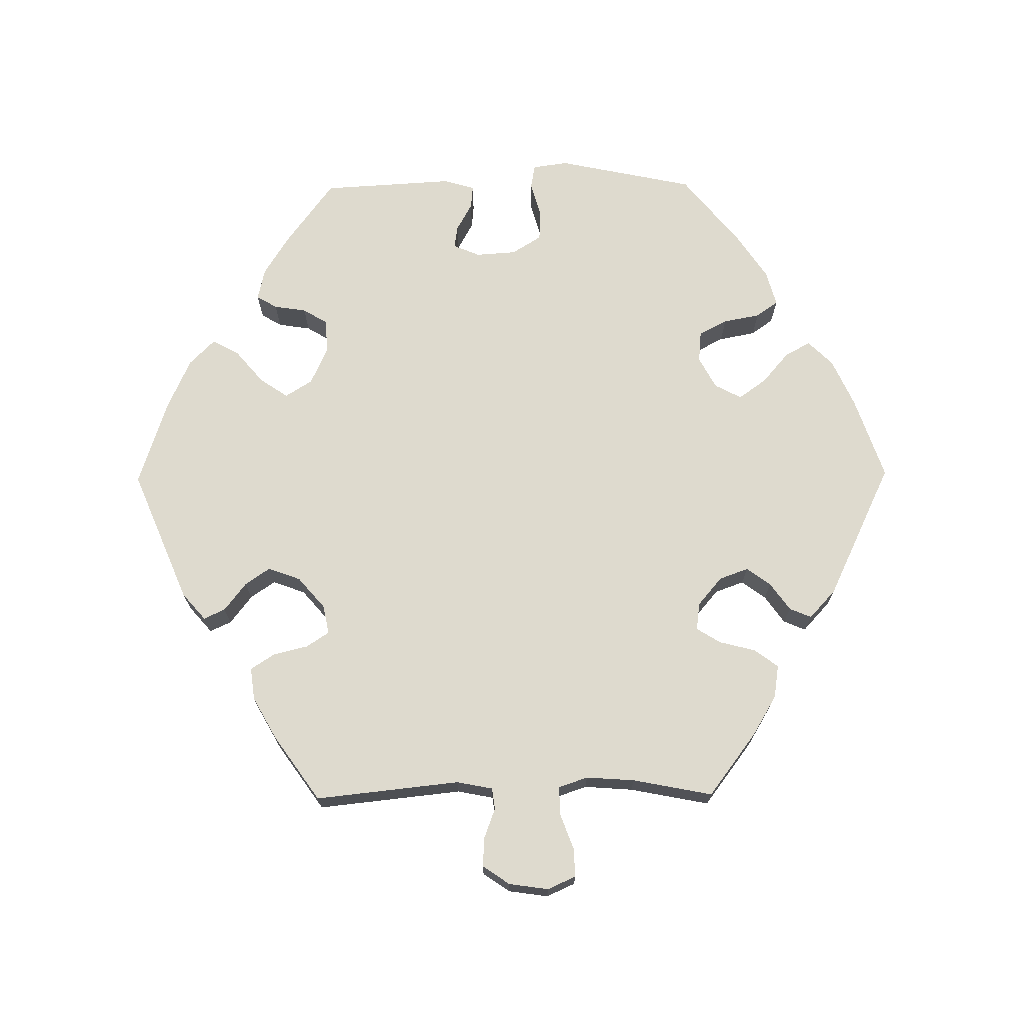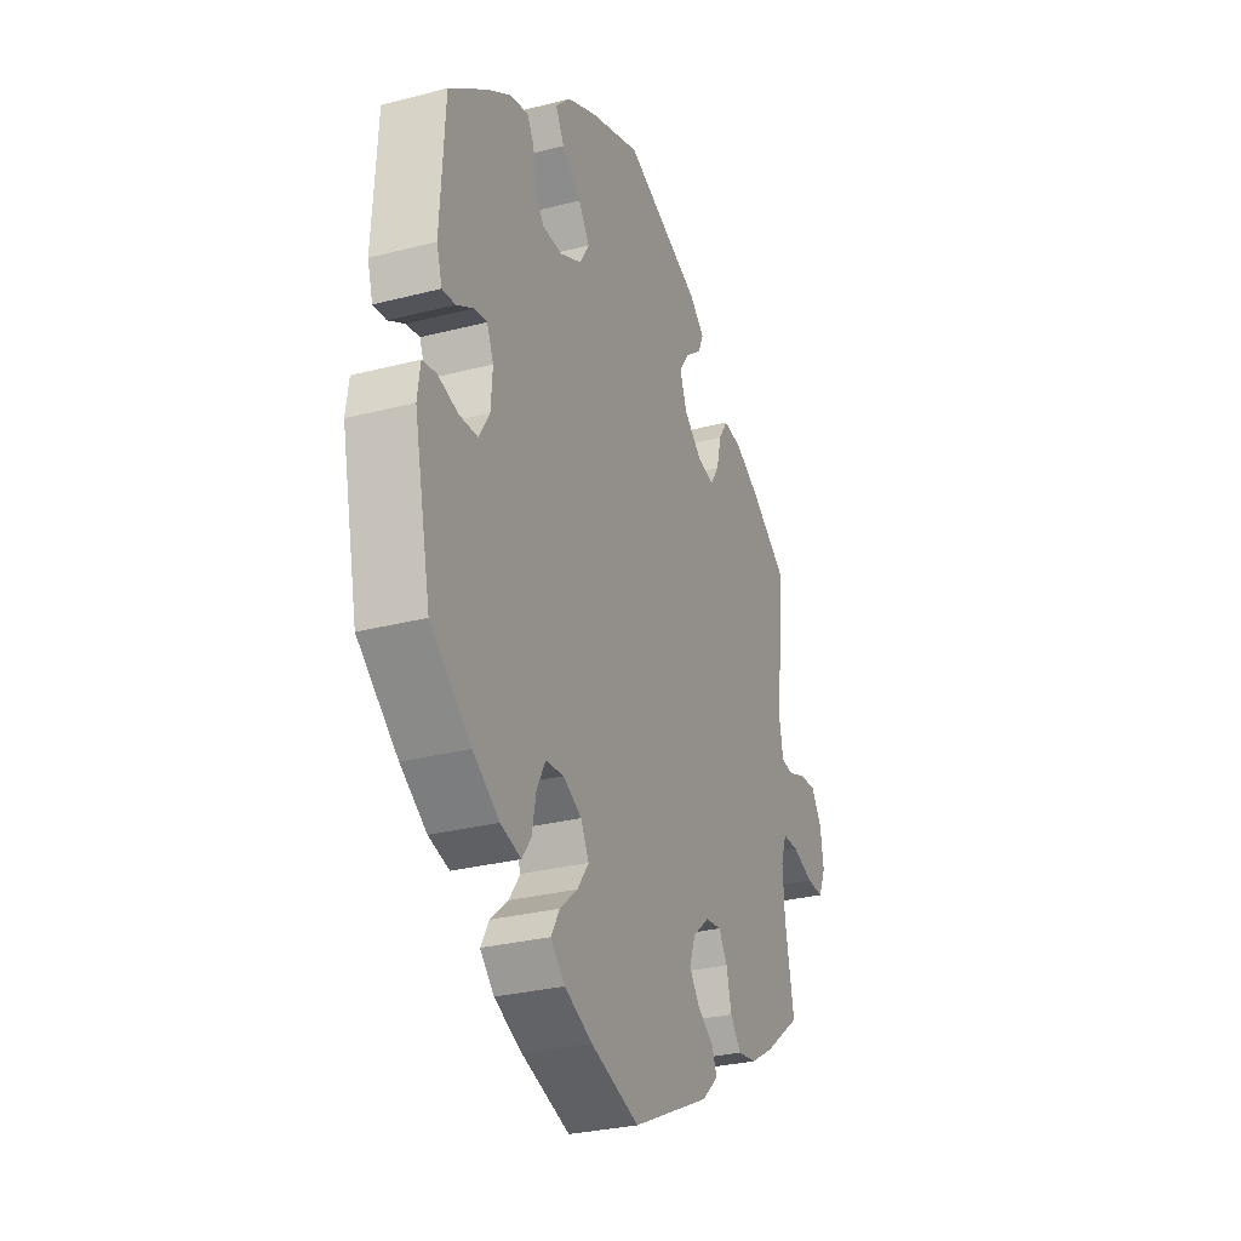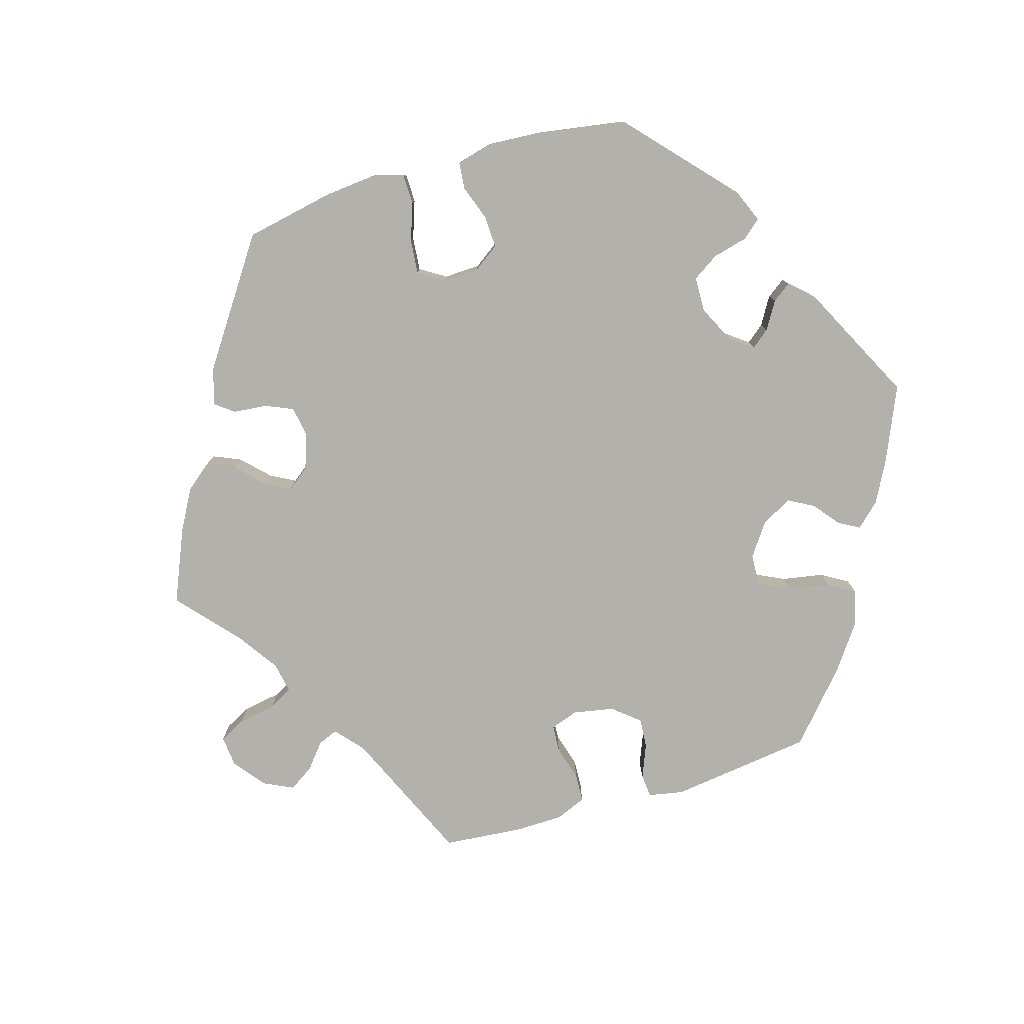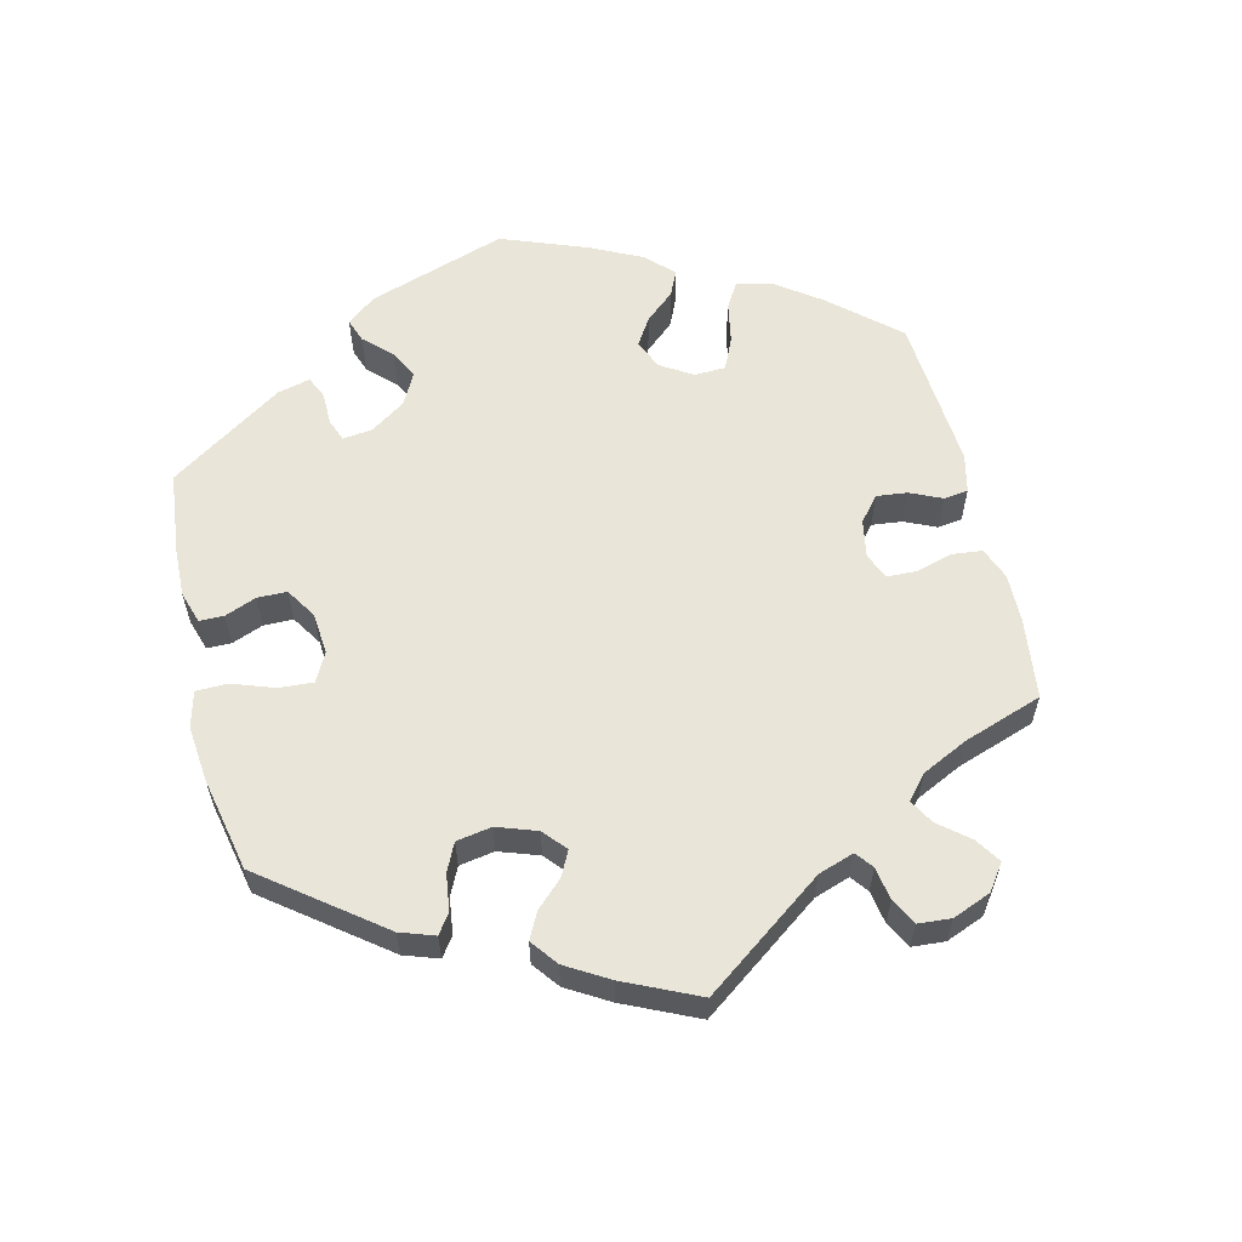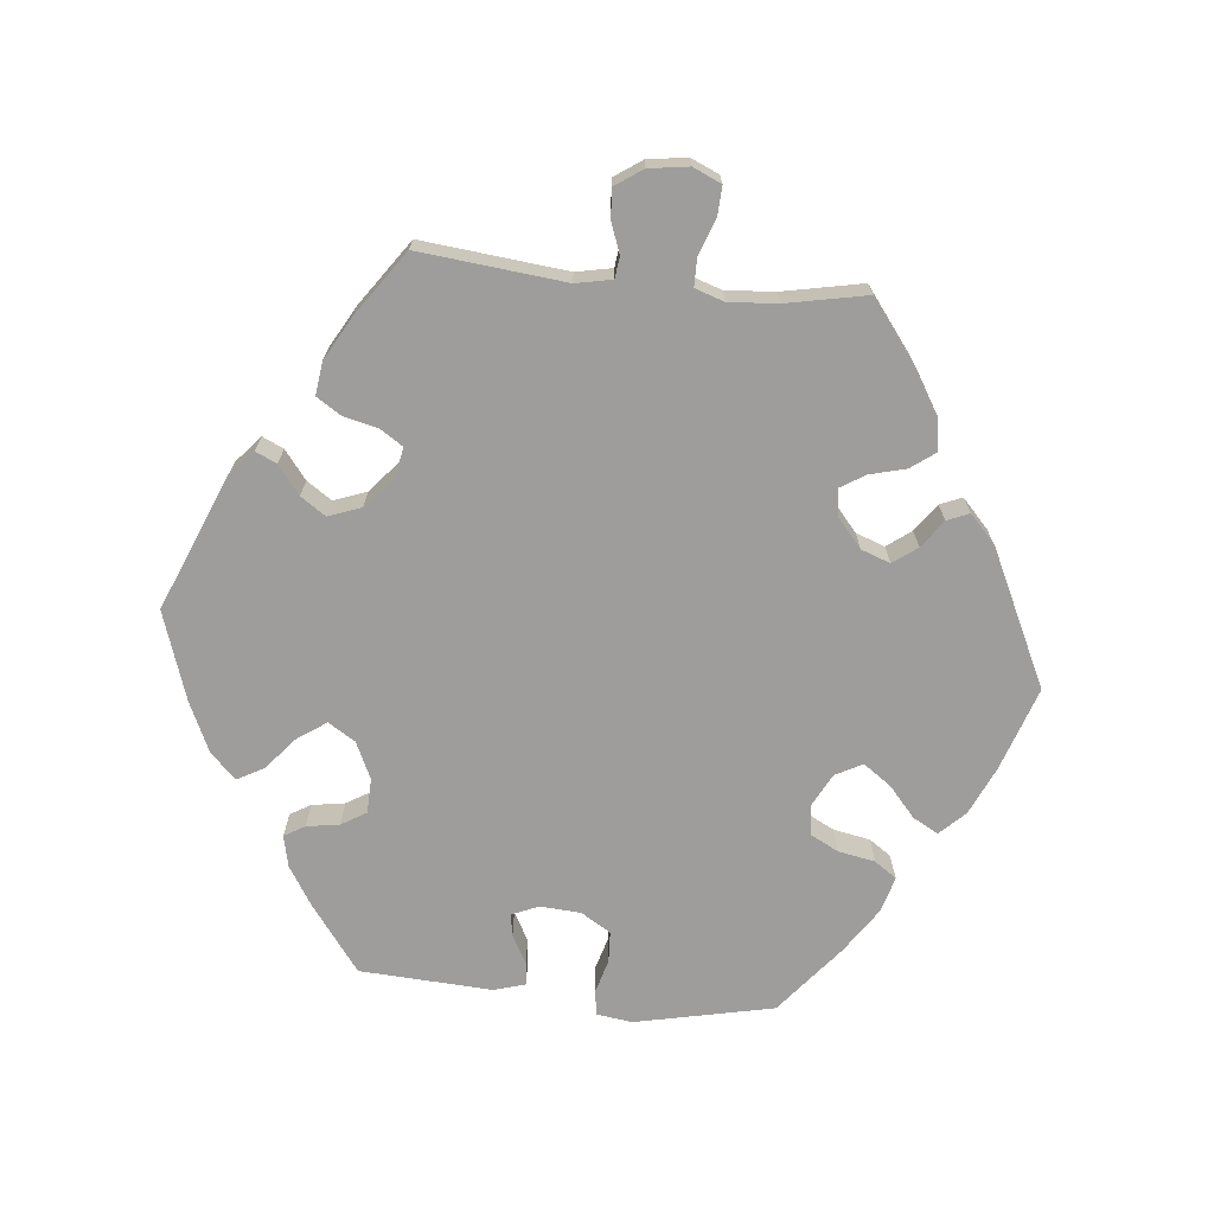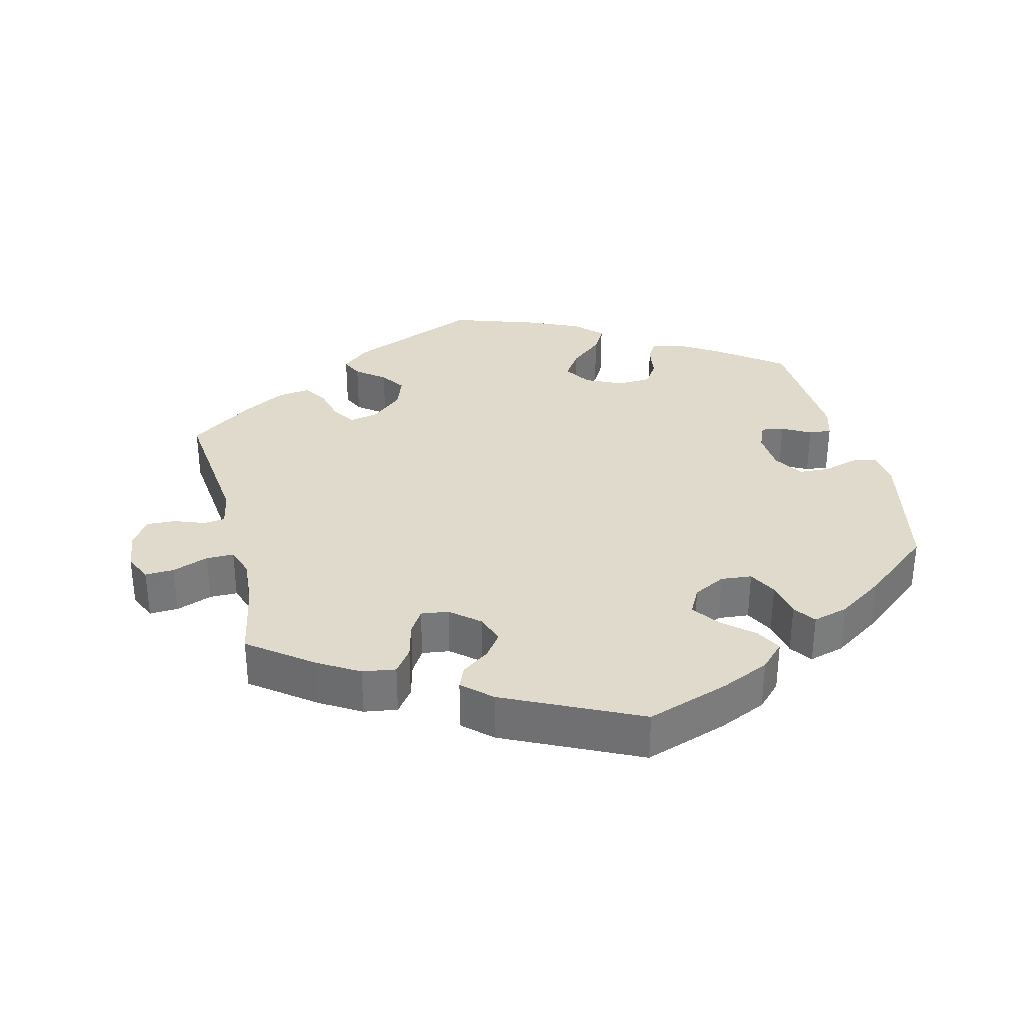
<metadata>
{"format":"obj","ext":"obj","renderer":"f3d","projection":"perspective","resolution":1024,"background":"white","views":[{"elev":71.1,"azim":89.4,"up":"+Y"},{"elev":-29.0,"azim":-68.9,"up":"+Z"},{"elev":-78.9,"azim":-133.3,"up":"+Y"},{"elev":59.7,"azim":46.4,"up":"+Y"},{"elev":-70.5,"azim":84.4,"up":"+Y"},{"elev":33.1,"azim":166.1,"up":"+Y"}]}
</metadata>
<code>
v -0.408 0.07 0.357
v -0.352 0.07 0.392
v -0.307 0.07 0.402
v -0.29 0.07 0.373
v -0.283 0.07 0.327
v -0.262 0.07 0.292
v -0.213 0.07 0.29
v -0.161 0.07 0.314
v -0.137 0.07 0.352
v -0.164 0.07 0.392
v -0.21 0.07 0.431
v -0.231 0.07 0.469
v -0.195 0.07 0.505
v -0.124 0.07 0.537
v 0 0.07 0.578
v 0.187 0.07 0.5
v 0.225 0.07 0.467
v 0.211 0.07 0.437
v 0.171 0.07 0.406
v 0.147 0.07 0.371
v 0.164 0.07 0.325
v 0.208 0.07 0.287
v 0.249 0.07 0.279
v 0.27 0.07 0.311
v 0.282 0.07 0.36
v 0.304 0.07 0.394
v 0.35 0.07 0.388
v 0.409 0.07 0.355
v 0.501 0.07 0.29
v 0.479 0.07 0.085
v 0.489 0.07 0.034
v 0.519 0.07 0.03
v 0.562 0.07 0.046
v 0.603 0.07 0.048
v 0.629 0.07 0.01
v 0.637 0.07 -0.046
v 0.619 0.07 -0.086
v 0.578 0.07 -0.084
v 0.527 0.07 -0.065
v 0.488 0.07 -0.065
v 0.474 0.07 -0.106
v 0.479 0.07 -0.175
v 0.501 0.07 -0.288
v 0.412 0.07 -0.355
v 0.355 0.07 -0.389
v 0.308 0.07 -0.396
v 0.283 0.07 -0.362
v 0.27 0.07 -0.311
v 0.249 0.07 -0.277
v 0.21 0.07 -0.282
v 0.17 0.07 -0.316
v 0.155 0.07 -0.357
v 0.18 0.07 -0.391
v 0.219 0.07 -0.419
v 0.232 0.07 -0.45
v 0.192 0.07 -0.487
v 0.001 0.07 -0.578
v -0.116 0.07 -0.538
v -0.184 0.07 -0.507
v -0.218 0.07 -0.472
v -0.198 0.07 -0.436
v -0.155 0.07 -0.399
v -0.127 0.07 -0.36
v -0.147 0.07 -0.322
v -0.192 0.07 -0.298
v -0.236 0.07 -0.302
v -0.257 0.07 -0.342
v -0.267 0.07 -0.394
v -0.289 0.07 -0.425
v -0.339 0.07 -0.411
v -0.403 0.07 -0.368
v -0.501 0.07 -0.288
v -0.542 0.07 -0.093
v -0.535 0.07 -0.043
v -0.501 0.07 -0.037
v -0.452 0.07 -0.051
v -0.408 0.07 -0.049
v -0.382 0.07 -0.007
v -0.378 0.07 0.05
v -0.394 0.07 0.088
v -0.426 0.07 0.083
v -0.466 0.07 0.061
v -0.498 0.07 0.058
v -0.511 0.07 0.102
v -0.5 0.07 0.289
v -0.408 0 0.357
v -0.352 0 0.392
v -0.307 0 0.402
v -0.29 0 0.373
v -0.283 0 0.327
v -0.262 0 0.292
v -0.213 0 0.29
v -0.161 0 0.314
v -0.137 0 0.352
v -0.164 0 0.392
v -0.21 0 0.431
v -0.231 0 0.469
v -0.195 0 0.505
v -0.124 0 0.537
v 0 0 0.578
v 0.187 0 0.5
v 0.225 0 0.467
v 0.211 0 0.437
v 0.171 0 0.406
v 0.147 0 0.371
v 0.164 0 0.325
v 0.208 0 0.287
v 0.249 0 0.279
v 0.27 0 0.311
v 0.282 0 0.36
v 0.304 0 0.394
v 0.35 0 0.388
v 0.409 0 0.355
v 0.501 0 0.29
v 0.479 0 0.085
v 0.489 0 0.034
v 0.519 0 0.03
v 0.562 0 0.046
v 0.603 0 0.048
v 0.629 0 0.01
v 0.637 0 -0.046
v 0.619 0 -0.086
v 0.578 0 -0.084
v 0.527 0 -0.065
v 0.488 0 -0.065
v 0.474 0 -0.106
v 0.479 0 -0.175
v 0.501 0 -0.288
v 0.412 0 -0.355
v 0.355 0 -0.389
v 0.308 0 -0.396
v 0.283 0 -0.362
v 0.27 0 -0.311
v 0.249 0 -0.277
v 0.21 0 -0.282
v 0.17 0 -0.316
v 0.155 0 -0.357
v 0.18 0 -0.391
v 0.219 0 -0.419
v 0.232 0 -0.45
v 0.192 0 -0.487
v 0.001 0 -0.578
v -0.116 0 -0.538
v -0.184 0 -0.507
v -0.218 0 -0.472
v -0.198 0 -0.436
v -0.155 0 -0.399
v -0.127 0 -0.36
v -0.147 0 -0.322
v -0.192 0 -0.298
v -0.236 0 -0.302
v -0.257 0 -0.342
v -0.267 0 -0.394
v -0.289 0 -0.425
v -0.339 0 -0.411
v -0.403 0 -0.368
v -0.501 0 -0.288
v -0.542 0 -0.093
v -0.535 0 -0.043
v -0.501 0 -0.037
v -0.452 0 -0.051
v -0.408 0 -0.049
v -0.382 0 -0.007
v -0.378 0 0.05
v -0.394 0 0.088
v -0.426 0 0.083
v -0.466 0 0.061
v -0.498 0 0.058
v -0.511 0 0.102
v -0.5 0 0.289
f 81 82 83 84
f 80 81 84 85
f 73 74 75 76
f 73 76 77
f 72 73 77
f 71 72 77 78
f 67 68 69 70
f 66 67 70 71
f 59 60 61 62
f 59 62 63
f 58 59 63
f 57 58 63
f 56 57 63 64
f 53 54 55 56
f 52 53 56 64
f 45 46 47 48
f 45 48 49
f 42 43 44 45
f 41 42 45 49
f 40 41 49 50
f 36 37 38 39
f 36 39 40
f 35 36 40
f 32 33 34 35
f 31 32 35 40
f 30 31 40 50
f 24 25 26 27
f 23 24 27 28
f 16 17 18 19
f 16 19 20
f 15 16 20
f 14 15 20 21
f 10 11 12 13
f 9 10 13 14
f 2 3 4 5
f 2 5 6
f 80 85 1 2
f 79 80 2 6
f 66 71 78 79
f 65 66 79 6
f 51 52 64 65
f 51 65 6 7
f 50 51 7 8
f 30 50 8 9
f 23 28 29 30
f 22 23 30 9
f 9 14 21 22
f 169 168 167 166
f 170 169 166 165
f 161 160 159 158
f 162 161 158
f 162 158 157
f 163 162 157 156
f 155 154 153 152
f 156 155 152 151
f 147 146 145 144
f 148 147 144
f 148 144 143
f 148 143 142
f 149 148 142 141
f 141 140 139 138
f 149 141 138 137
f 133 132 131 130
f 134 133 130
f 130 129 128 127
f 134 130 127 126
f 135 134 126 125
f 124 123 122 121
f 125 124 121
f 125 121 120
f 120 119 118 117
f 125 120 117 116
f 135 125 116 115
f 112 111 110 109
f 113 112 109 108
f 104 103 102 101
f 105 104 101
f 105 101 100
f 106 105 100 99
f 98 97 96 95
f 99 98 95 94
f 90 89 88 87
f 91 90 87
f 87 86 170 165
f 91 87 165 164
f 164 163 156 151
f 91 164 151 150
f 150 149 137 136
f 92 91 150 136
f 93 92 136 135
f 94 93 135 115
f 115 114 113 108
f 94 115 108 107
f 107 106 99 94
f 1 86 87 2
f 2 87 88 3
f 3 88 89 4
f 4 89 90 5
f 5 90 91 6
f 6 91 92 7
f 7 92 93 8
f 8 93 94 9
f 9 94 95 10
f 10 95 96 11
f 11 96 97 12
f 12 97 98 13
f 13 98 99 14
f 14 99 100 15
f 15 100 101 16
f 16 101 102 17
f 17 102 103 18
f 18 103 104 19
f 19 104 105 20
f 20 105 106 21
f 21 106 107 22
f 22 107 108 23
f 23 108 109 24
f 24 109 110 25
f 25 110 111 26
f 26 111 112 27
f 27 112 113 28
f 28 113 114 29
f 29 114 115 30
f 30 115 116 31
f 31 116 117 32
f 32 117 118 33
f 33 118 119 34
f 34 119 120 35
f 35 120 121 36
f 36 121 122 37
f 37 122 123 38
f 38 123 124 39
f 39 124 125 40
f 40 125 126 41
f 41 126 127 42
f 42 127 128 43
f 43 128 129 44
f 44 129 130 45
f 45 130 131 46
f 46 131 132 47
f 47 132 133 48
f 48 133 134 49
f 49 134 135 50
f 50 135 136 51
f 51 136 137 52
f 52 137 138 53
f 53 138 139 54
f 54 139 140 55
f 55 140 141 56
f 56 141 142 57
f 57 142 143 58
f 58 143 144 59
f 59 144 145 60
f 60 145 146 61
f 61 146 147 62
f 62 147 148 63
f 63 148 149 64
f 64 149 150 65
f 65 150 151 66
f 66 151 152 67
f 67 152 153 68
f 68 153 154 69
f 69 154 155 70
f 70 155 156 71
f 71 156 157 72
f 72 157 158 73
f 73 158 159 74
f 74 159 160 75
f 75 160 161 76
f 76 161 162 77
f 77 162 163 78
f 78 163 164 79
f 79 164 165 80
f 80 165 166 81
f 81 166 167 82
f 82 167 168 83
f 83 168 169 84
f 84 169 170 85
f 85 170 86 1

</code>
